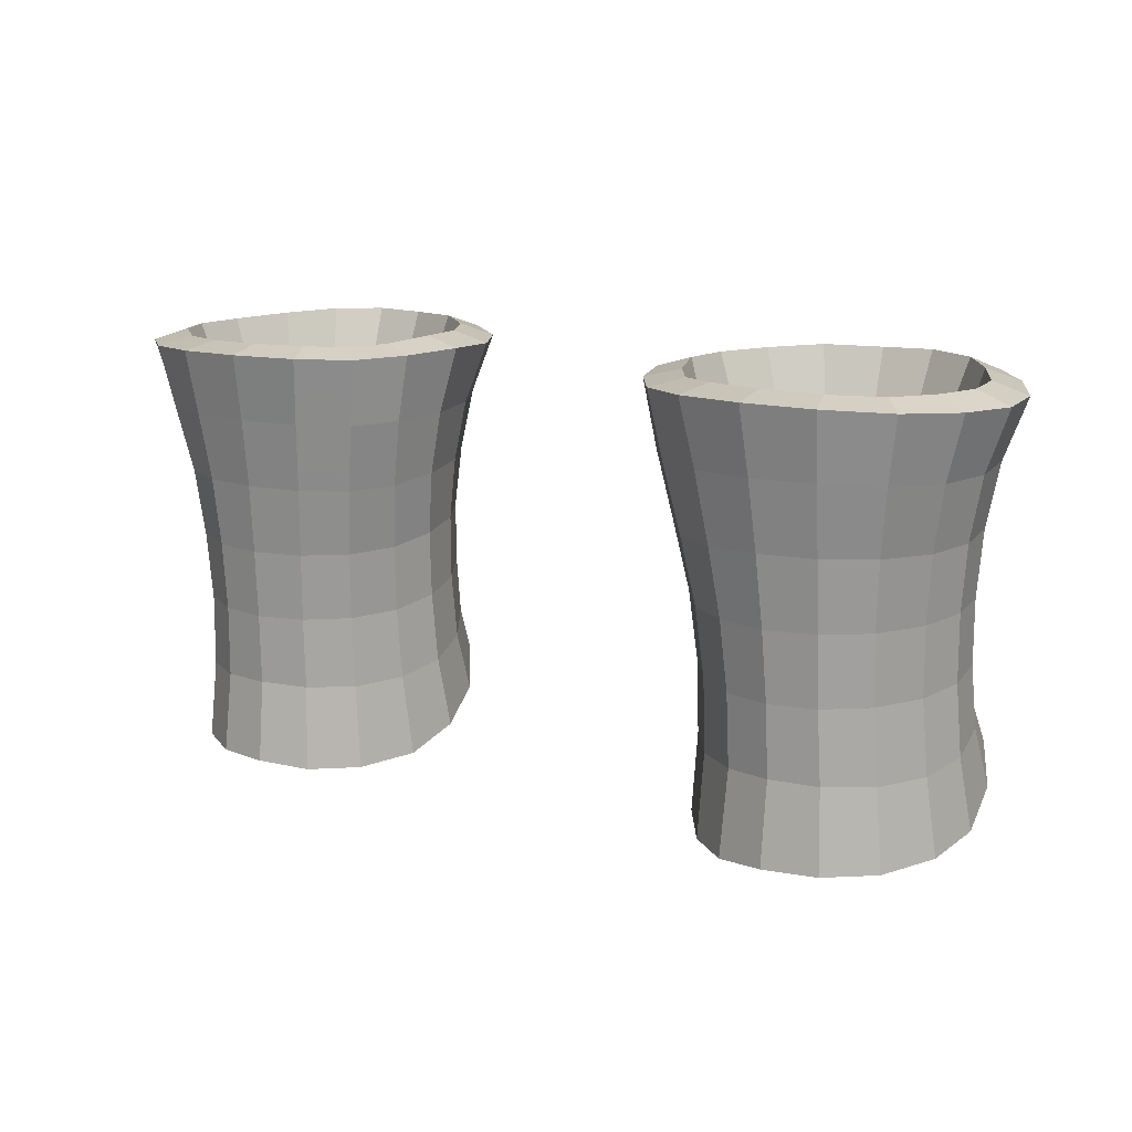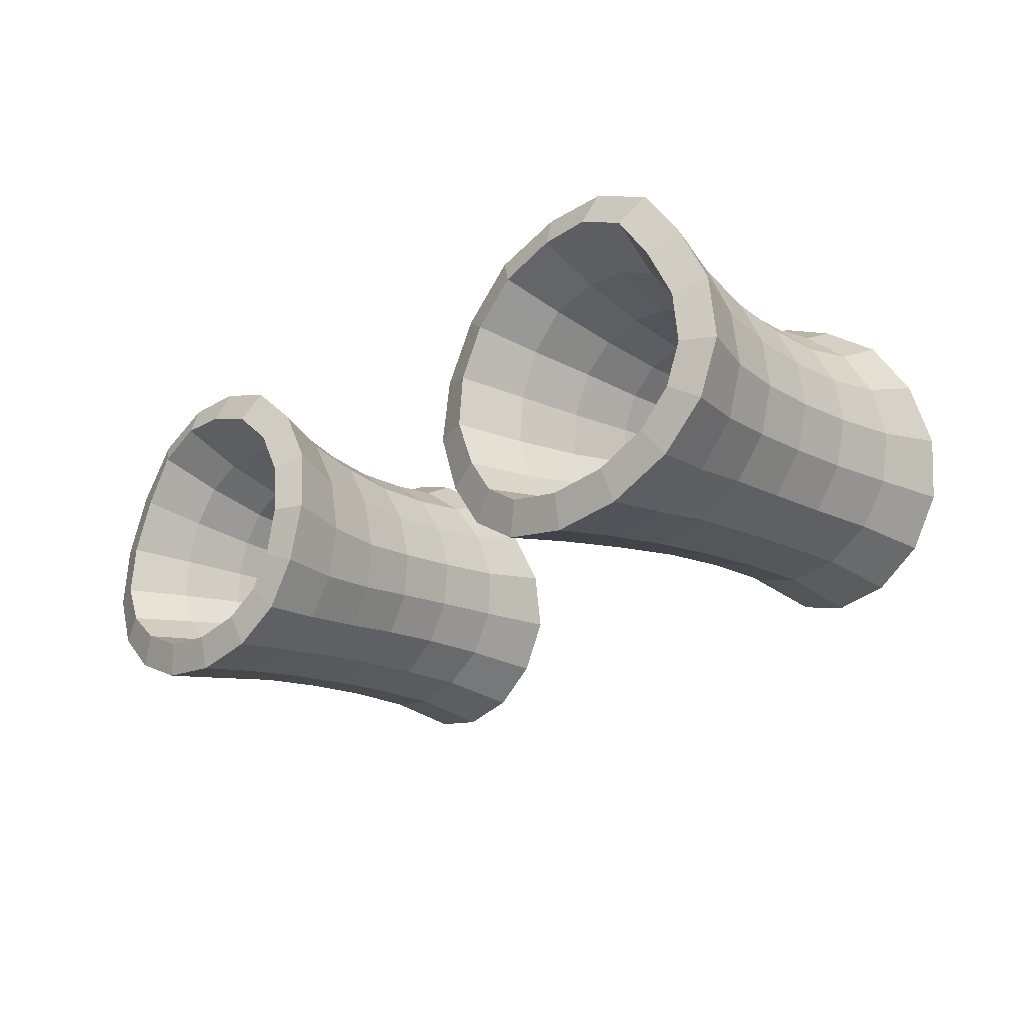
<metadata>
{"format":"obj","ext":"obj","renderer":"f3d","projection":"perspective","resolution":1024,"background":"white","views":[{"elev":13.6,"azim":-148.5,"up":"+Y"},{"elev":-23.9,"azim":-134.8,"up":"+Z"}]}
</metadata>
<code>
o LowPoly_Aristocrata_BotasParte02
v -31.03 13.11 -17.81
v -31.1 14.82 -18.69
v -29.74 14.59 -19.09
v -29.89 12.81 -18.1
v -30.84 13.85 -16.42
v -29.07 13.4 -16.86
v -28.94 14.99 -17.75
v -30.93 15.33 -17.17
v -32.51 12.96 -17.84
v -32.59 14.68 -18.79
v -32.93 13.67 -16.49
v -33.03 15.19 -17.33
v -33.91 12.45 -18.33
v -33.98 14.36 -19.39
v -34.79 13.09 -17.19
v -34.89 14.81 -18.17
v -35.29 11.59 -19.15
v -35.08 13.87 -20.35
v -36.58 12.09 -18.36
v -36.38 14.22 -19.5
v -36.01 10.53 -20.59
v -35.72 13.35 -21.62
v -37.54 10.81 -20.28
v -37.25 13.55 -21.27
v -36.23 9.538 -22.58
v -35.88 12.84 -23.19
v -37.79 9.703 -22.72
v -37.45 12.95 -23.35
v -35.9 9.156 -24.61
v -35.46 12.56 -24.72
v -37.33 9.3 -25.28
v -36.89 12.64 -25.41
v -34.82 8.856 -26.15
v -34.49 12.43 -26.02
v -35.9 8.999 -27.3
v -35.57 12.5 -27.18
v -33.32 8.786 -27.18
v -33.14 12.46 -26.87
v -33.9 8.939 -28.66
v -33.7 12.52 -28.36
v -31.69 8.773 -27.47
v -31.71 12.5 -27.06
v -31.57 8.937 -29.06
v -31.6 12.55 -28.66
v -30.14 8.569 -26.98
v -30.31 12.42 -26.64
v -29.4 8.712 -28.37
v -29.58 12.45 -28.05
v -28.73 8.577 -25.75
v -28.97 12.39 -25.66
v -27.58 8.685 -26.82
v -27.82 12.42 -26.75
v -27.63 8.9 -24.05
v -28 12.58 -24.25
v -26.18 8.998 -24.69
v -26.56 12.61 -24.9
v -27.34 9.674 -22.2
v -27.59 12.96 -22.77
v -25.76 9.798 -22.27
v -26.01 13.02 -22.86
v -27.71 10.73 -20.47
v -27.82 13.51 -21.3
v -26.22 10.93 -20
v -26.32 13.64 -20.82
v -28.71 11.93 -19.01
v -28.58 14.13 -20
v -27.46 12.28 -18.11
v -27.33 14.37 -19.05
v -28.5 16.88 -20.43
v -27.81 16.56 -21.74
v -26.31 16.57 -21.25
v -27.27 16.95 -19.43
v -29.66 17.09 -19.47
v -28.91 17.21 -18.07
v -31.11 17.18 -19.06
v -30.97 17.33 -17.48
v -29.66 19.76 -19.57
v -28.43 19.69 -20.57
v -27.2 19.61 -19.56
v -28.91 19.69 -18.16
v -31.15 19.78 -19.12
v -31.01 19.71 -17.54
v -32.66 17.11 -19.24
v -32.72 19.75 -19.3
v -33.18 19.67 -17.78
v -33.11 17.26 -17.73
v -31.13 22.58 -18.83
v -29.49 22.6 -19.3
v -28.74 22.33 -17.92
v -30.96 22.3 -17.27
v -32.81 22.55 -18.97
v -33.24 22.26 -17.47
v -34.09 19.64 -20.03
v -34.26 22.5 -19.74
v -35.21 22.23 -18.5
v -35.04 19.57 -18.77
v -32.89 25.36 -18.24
v -31.02 25.39 -18.13
v -30.81 24.91 -16.63
v -33.27 24.84 -16.78
v -34.53 25.36 -19.06
v -35.48 24.87 -17.87
v -35.39 22.37 -21.02
v -35.84 25.3 -20.62
v -37.12 24.87 -19.82
v -36.69 22.14 -20.17
v -35.11 28.06 -17.99
v -33.09 28.11 -17.04
v -33.42 27.48 -15.62
v -36.04 27.45 -16.85
v -36.51 27.97 -20.04
v -37.77 27.45 -19.27
v -36.66 25.16 -22.57
v -37.65 27.86 -22.38
v -39.08 27.33 -21.97
v -38.13 24.74 -22.17
v -36.07 22.23 -22.59
v -36.19 22.13 -24.16
v -36.83 25.07 -24.43
v -38.35 24.62 -24.6
v -37.75 21.86 -24.33
v -37.59 22 -22.19
v -37.87 27.85 -24.61
v -39.36 27.31 -24.78
v -36.35 25 -26.01
v -37.17 27.83 -26.36
v -38.47 27.35 -27.15
v -37.67 24.57 -26.78
v -35.74 22.06 -25.57
v -34.71 22 -26.77
v -35.2 24.95 -27.31
v -36.13 24.59 -28.54
v -35.7 21.7 -27.98
v -37.11 21.75 -26.32
v -35.72 27.77 -27.72
v -36.62 27.4 -28.97
v -33.37 24.97 -28.19
v -33.55 27.82 -28.71
v -33.97 27.51 -30.2
v -33.81 24.66 -29.68
v -33.18 21.95 -27.62
v -31.35 21.94 -27.9
v -31.21 24.98 -28.41
v -31.14 24.68 -29.96
v -31.28 21.69 -29.46
v -33.67 21.7 -29.11
v -31.06 27.88 -29
v -31 27.57 -30.54
v -29.16 24.95 -28
v -28.72 27.88 -28.56
v -28.17 27.54 -30
v -28.6 24.62 -29.44
v -29.57 21.93 -27.5
v -28.2 21.95 -26.65
v -27.64 24.93 -27.14
v -26.57 24.57 -28.27
v -27.13 21.59 -27.77
v -28.97 21.62 -28.93
v -27.15 27.82 -27.53
v -26.07 27.48 -28.66
v -26.74 25.01 -25.88
v -26.15 27.89 -25.99
v -24.74 27.54 -26.62
v -25.33 24.65 -26.5
v -27.33 22.05 -25.47
v -26.97 22.24 -23.95
v -26.34 25.13 -24.07
v -24.81 24.74 -24.13
v -25.42 21.95 -23.99
v -25.91 21.7 -26.09
v -25.49 28.06 -23.96
v -23.97 27.62 -24.05
v -26.65 25.27 -22.04
v -25.67 28.03 -21.71
v -24.24 27.5 -21.27
v -25.2 24.84 -21.57
v -27.25 22.43 -22.13
v -28.13 22.55 -20.42
v -27.59 25.4 -20.15
v -26.39 24.96 -19.21
v -26.91 22.3 -19.44
v -25.77 22.17 -21.63
v -26.77 28.05 -19.6
v -25.6 27.5 -18.69
v -29.1 25.48 -18.73
v -28.58 28.12 -17.95
v -27.82 27.58 -16.67
v -28.33 25.02 -17.41
v -30.91 28.07 -17.09
v -30.67 27.49 -15.64
v -27.64 19.54 -22.02
v -26.15 19.43 -21.52
v -27.43 19.31 -23.53
v -25.85 19.12 -23.6
v -27.62 16.2 -23.13
v -26.03 16.15 -23.23
v -27.81 19.05 -24.93
v -28.04 15.91 -24.51
v -26.61 15.8 -25.17
v -26.39 18.79 -25.57
v -28.69 18.91 -26.16
v -28.95 15.77 -25.81
v -27.82 15.64 -26.9
v -27.58 18.64 -27.25
v -29.98 18.86 -27.07
v -30.24 15.75 -26.79
v -29.53 15.62 -28.21
v -29.32 18.62 -28.49
v -31.51 18.83 -27.5
v -31.64 15.76 -27.22
v -31.54 15.64 -28.81
v -31.43 18.65 -29.08
v -33.05 18.84 -27.25
v -33.03 15.75 -26.99
v -33.58 15.66 -28.48
v -33.59 18.67 -28.74
v -34.43 18.91 -26.44
v -34.33 15.8 -26.18
v -35.39 15.73 -27.36
v -35.47 18.74 -27.63
v -35.42 19.02 -25.22
v -35.3 15.91 -24.93
v -36.7 15.86 -25.66
v -36.81 18.85 -25.96
v -35.87 19.13 -23.87
v -35.75 16.09 -23.54
v -37.33 16.07 -23.72
v -37.45 19 -24.05
v -35.78 19.27 -22.5
v -35.67 16.32 -22.21
v -37.21 16.36 -21.82
v -37.31 19.19 -22.1
v -35.17 19.46 -21.16
v -35.08 16.61 -20.97
v -36.38 16.72 -20.07
v -36.47 19.4 -20.27
v -34.02 16.91 -19.93
v -34.96 17.05 -18.66
v -6.955 13.11 -17.81
v -8.096 12.81 -18.1
v -8.244 14.59 -19.09
v -6.884 14.82 -18.69
v -8.918 13.4 -16.86
v -7.148 13.85 -16.42
v -7.061 15.33 -17.17
v -9.05 14.99 -17.75
v -5.399 14.68 -18.79
v -5.477 12.96 -17.84
v -5.057 13.67 -16.49
v -4.959 15.19 -17.33
v -4.011 14.36 -19.39
v -4.075 12.45 -18.33
v -3.195 13.09 -17.19
v -3.098 14.81 -18.17
v -2.913 13.87 -20.35
v -2.7 11.59 -19.15
v -1.407 12.09 -18.36
v -1.605 14.22 -19.5
v -2.271 13.35 -21.62
v -1.974 10.53 -20.59
v -0.453 10.81 -20.28
v -0.7394 13.55 -21.27
v -2.108 12.84 -23.19
v -1.758 9.538 -22.58
v -0.1986 9.703 -22.72
v -0.5389 12.95 -23.35
v -2.524 12.56 -24.72
v -2.093 9.156 -24.61
v -0.6552 9.3 -25.28
v -1.096 12.64 -25.41
v -3.498 12.43 -26.02
v -3.173 8.856 -26.15
v -2.092 8.999 -27.3
v -2.421 12.5 -27.18
v -4.85 12.46 -26.87
v -4.664 8.786 -27.18
v -4.093 8.939 -28.66
v -4.286 12.52 -28.36
v -6.275 12.5 -27.06
v -6.301 8.773 -27.47
v -6.422 8.937 -29.06
v -6.393 12.55 -28.66
v -7.674 12.42 -26.64
v -7.844 8.569 -26.98
v -8.589 8.712 -28.37
v -8.406 12.45 -28.05
v -9.016 12.39 -25.66
v -9.258 8.577 -25.75
v -10.41 8.685 -26.82
v -10.17 12.42 -26.75
v -9.99 12.58 -24.25
v -10.36 8.9 -24.05
v -11.81 8.998 -24.69
v -11.43 12.61 -24.9
v -10.39 12.96 -22.77
v -10.65 9.674 -22.2
v -12.22 9.798 -22.27
v -11.98 13.02 -22.86
v -10.16 13.51 -21.3
v -10.28 10.73 -20.47
v -11.77 10.93 -20
v -11.67 13.64 -20.82
v -9.407 14.13 -20
v -9.276 11.93 -19.01
v -10.53 12.28 -18.11
v -10.66 14.37 -19.05
v -10.18 16.56 -21.74
v -9.488 16.88 -20.43
v -10.72 16.95 -19.43
v -11.68 16.57 -21.25
v -8.325 17.09 -19.47
v -9.078 17.21 -18.07
v -6.874 17.18 -19.06
v -7.018 17.33 -17.48
v -9.559 19.69 -20.57
v -8.331 19.76 -19.57
v -9.075 19.69 -18.16
v -10.79 19.61 -19.56
v -6.834 19.78 -19.12
v -6.977 19.71 -17.54
v -5.263 19.75 -19.3
v -5.333 17.11 -19.24
v -4.879 17.26 -17.73
v -4.806 19.67 -17.78
v -8.503 22.6 -19.3
v -6.861 22.58 -18.83
v -7.027 22.3 -17.27
v -9.253 22.33 -17.92
v -5.18 22.55 -18.97
v -4.749 22.26 -17.47
v -3.729 22.5 -19.74
v -3.894 19.64 -20.03
v -2.944 19.57 -18.77
v -2.774 22.23 -18.5
v -6.972 25.39 -18.13
v -5.097 25.36 -18.24
v -4.722 24.84 -16.78
v -7.183 24.91 -16.63
v -3.455 25.36 -19.06
v -2.509 24.87 -17.87
v -2.153 25.3 -20.62
v -2.602 22.37 -21.02
v -1.294 22.14 -20.17
v -0.8687 24.87 -19.82
v -4.9 28.11 -17.04
v -2.879 28.06 -17.99
v -1.948 27.45 -16.85
v -4.564 27.48 -15.62
v -1.475 27.97 -20.04
v -0.2187 27.45 -19.27
v -0.34 27.86 -22.38
v -1.325 25.16 -22.57
v 1.09 27.33 -21.97
v 0.146 24.74 -22.17
v -1.157 25.07 -24.43
v -1.794 22.13 -24.16
v -1.915 22.23 -22.59
v -0.4 22 -22.19
v -0.2354 21.86 -24.33
v 0.3629 24.62 -24.6
v -0.1133 27.85 -24.61
v 1.372 27.31 -24.78
v -0.8175 27.83 -26.36
v -1.641 25 -26.01
v 0.4791 27.35 -27.15
v -0.3152 24.57 -26.78
v -2.79 24.95 -27.31
v -3.276 22 -26.77
v -2.243 22.06 -25.57
v -0.8741 21.75 -26.32
v -2.29 21.7 -27.98
v -1.863 24.59 -28.54
v -2.269 27.77 -27.72
v -1.371 27.4 -28.97
v -4.434 27.82 -28.71
v -4.62 24.97 -28.19
v -4.016 27.51 -30.2
v -4.181 24.66 -29.68
v -6.779 24.98 -28.41
v -6.64 21.94 -27.9
v -4.808 21.95 -27.62
v -4.316 21.7 -29.11
v -6.709 21.69 -29.46
v -6.844 24.68 -29.96
v -6.926 27.88 -29
v -6.99 27.57 -30.54
v -9.266 27.88 -28.56
v -8.825 24.95 -28
v -9.82 27.54 -30
v -9.383 24.62 -29.44
v -10.35 24.93 -27.14
v -9.791 21.95 -26.65
v -8.416 21.93 -27.5
v -9.013 21.62 -28.93
v -10.86 21.59 -27.77
v -11.42 24.57 -28.27
v -10.84 27.82 -27.53
v -11.92 27.48 -28.66
v -11.84 27.89 -25.99
v -11.25 25.01 -25.88
v -13.25 27.54 -26.62
v -12.66 24.65 -26.5
v -11.64 25.13 -24.07
v -11.01 22.24 -23.95
v -10.65 22.05 -25.47
v -12.07 21.7 -26.09
v -12.57 21.95 -23.99
v -13.18 24.74 -24.13
v -12.5 28.06 -23.96
v -14.02 27.62 -24.05
v -12.32 28.03 -21.71
v -11.34 25.27 -22.04
v -13.74 27.5 -21.27
v -12.79 24.84 -21.57
v -10.39 25.4 -20.15
v -9.858 22.55 -20.42
v -10.74 22.43 -22.13
v -12.21 22.17 -21.63
v -11.08 22.3 -19.44
v -11.59 24.96 -19.21
v -11.22 28.05 -19.6
v -12.39 27.5 -18.69
v -9.407 28.12 -17.95
v -8.891 25.48 -18.73
v -10.17 27.58 -16.67
v -9.654 25.02 -17.41
v -7.079 28.07 -17.09
v -7.318 27.49 -15.64
v -10.34 19.54 -22.02
v -11.84 19.43 -21.52
v -10.56 19.31 -23.53
v -12.13 19.12 -23.6
v -10.37 16.2 -23.13
v -11.95 16.15 -23.23
v -9.95 15.91 -24.51
v -10.18 19.05 -24.93
v -11.6 18.79 -25.57
v -11.38 15.8 -25.17
v -9.039 15.77 -25.81
v -9.302 18.91 -26.16
v -10.41 18.64 -27.25
v -10.17 15.64 -26.9
v -7.753 15.75 -26.79
v -8.008 18.86 -27.07
v -8.671 18.62 -28.49
v -8.457 15.62 -28.21
v -6.345 15.76 -27.22
v -6.474 18.83 -27.5
v -6.558 18.65 -29.08
v -6.449 15.64 -28.81
v -4.956 15.75 -26.99
v -4.935 18.84 -27.25
v -4.4 18.67 -28.74
v -4.405 15.66 -28.48
v -3.657 15.8 -26.18
v -3.554 18.91 -26.44
v -2.522 18.74 -27.63
v -2.598 15.73 -27.36
v -2.69 15.91 -24.93
v -2.566 19.02 -25.22
v -1.177 18.85 -25.96
v -1.284 15.86 -25.66
v -2.236 16.09 -23.54
v -2.115 19.13 -23.87
v -0.5431 19 -24.05
v -0.6604 16.07 -23.72
v -2.316 16.32 -22.21
v -2.205 19.27 -22.5
v -0.6734 19.19 -22.1
v -0.7804 16.36 -21.82
v -2.909 16.61 -20.97
v -2.822 19.46 -21.16
v -1.514 19.4 -20.27
v -1.607 16.72 -20.07
v -3.964 16.91 -19.93
v -3.031 17.05 -18.66
f 1 2 3 4
f 5 1 4 6
f 5 6 7 8
f 1 9 10 2
f 11 9 1 5
f 5 8 12 11
f 9 13 14 10
f 15 13 9 11
f 11 12 16 15
f 13 17 18 14
f 19 17 13 15
f 15 16 20 19
f 17 21 22 18
f 23 21 17 19
f 19 20 24 23
f 21 25 26 22
f 27 25 21 23
f 23 24 28 27
f 25 29 30 26
f 31 29 25 27
f 27 28 32 31
f 29 33 34 30
f 35 33 29 31
f 31 32 36 35
f 33 37 38 34
f 39 37 33 35
f 35 36 40 39
f 37 41 42 38
f 43 41 37 39
f 39 40 44 43
f 41 45 46 42
f 47 45 41 43
f 43 44 48 47
f 45 49 50 46
f 51 49 45 47
f 47 48 52 51
f 49 53 54 50
f 55 53 49 51
f 51 52 56 55
f 53 57 58 54
f 59 57 53 55
f 55 56 60 59
f 57 61 62 58
f 63 61 57 59
f 59 60 64 63
f 61 65 66 62
f 67 65 61 63
f 63 64 68 67
f 65 4 3 66
f 6 4 65 67
f 67 68 7 6
f 66 69 70 62
f 68 64 71 72
f 66 3 73 69
f 68 72 74 7
f 73 3 2 75
f 74 76 8 7
f 73 77 78 69
f 74 72 79 80
f 73 75 81 77
f 74 80 82 76
f 81 75 83 84
f 82 85 86 76
f 81 87 88 77
f 82 80 89 90
f 81 84 91 87
f 82 90 92 85
f 91 84 93 94
f 92 95 96 85
f 91 97 98 87
f 92 90 99 100
f 91 94 101 97
f 92 100 102 95
f 101 94 103 104
f 102 105 106 95
f 101 107 108 97
f 109 108 107 110
f 102 100 109 110
f 101 104 111 107
f 110 107 111 112
f 102 110 112 105
f 111 104 113 114
f 112 111 114 115
f 112 115 116 105
f 113 117 118 119
f 116 120 121 122
f 113 104 103 117
f 116 122 106 105
f 113 119 123 114
f 115 114 123 124
f 116 115 124 120
f 123 119 125 126
f 124 123 126 127
f 124 127 128 120
f 125 129 130 131
f 128 132 133 134
f 125 119 118 129
f 128 134 121 120
f 125 131 135 126
f 127 126 135 136
f 128 127 136 132
f 135 131 137 138
f 136 135 138 139
f 136 139 140 132
f 137 141 142 143
f 140 144 145 146
f 137 131 130 141
f 140 146 133 132
f 137 143 147 138
f 139 138 147 148
f 140 139 148 144
f 147 143 149 150
f 148 147 150 151
f 148 151 152 144
f 149 153 154 155
f 152 156 157 158
f 149 143 142 153
f 152 158 145 144
f 149 155 159 150
f 151 150 159 160
f 152 151 160 156
f 159 155 161 162
f 160 159 162 163
f 160 163 164 156
f 161 165 166 167
f 164 168 169 170
f 161 155 154 165
f 164 170 157 156
f 161 167 171 162
f 163 162 171 172
f 164 163 172 168
f 171 167 173 174
f 172 171 174 175
f 172 175 176 168
f 173 177 178 179
f 176 180 181 182
f 173 167 166 177
f 176 182 169 168
f 173 179 183 174
f 175 174 183 184
f 176 175 184 180
f 183 179 185 186
f 184 183 186 187
f 184 187 188 180
f 185 88 87 98
f 188 99 90 89
f 185 179 178 88
f 188 89 181 180
f 185 98 189 186
f 187 186 189 190
f 188 187 190 99
f 189 98 97 108
f 190 189 108 109
f 190 109 100 99
f 177 191 78 178
f 182 181 79 192
f 177 166 193 191
f 182 192 194 169
f 193 195 70 191
f 194 192 71 196
f 193 197 198 195
f 194 196 199 200
f 193 166 165 197
f 194 200 170 169
f 197 201 202 198
f 200 199 203 204
f 197 165 154 201
f 200 204 157 170
f 201 205 206 202
f 204 203 207 208
f 201 154 153 205
f 204 208 158 157
f 205 209 210 206
f 208 207 211 212
f 205 153 142 209
f 208 212 145 158
f 209 213 214 210
f 212 211 215 216
f 209 142 141 213
f 212 216 146 145
f 213 217 218 214
f 216 215 219 220
f 213 141 130 217
f 216 220 133 146
f 217 221 222 218
f 220 219 223 224
f 217 130 129 221
f 220 224 134 133
f 221 225 226 222
f 224 223 227 228
f 221 129 118 225
f 224 228 121 134
f 225 229 230 226
f 228 227 231 232
f 225 118 117 229
f 228 232 122 121
f 229 233 234 230
f 232 231 235 236
f 229 117 103 233
f 232 236 106 122
f 233 93 237 234
f 236 235 238 96
f 233 103 94 93
f 236 96 95 106
f 237 14 18 234
f 238 235 20 16
f 237 83 10 14
f 238 16 12 86
f 237 93 84 83
f 238 86 85 96
f 234 18 22 230
f 235 231 24 20
f 230 22 26 226
f 231 227 28 24
f 226 26 30 222
f 227 223 32 28
f 222 30 34 218
f 223 219 36 32
f 218 34 38 214
f 219 215 40 36
f 214 38 42 210
f 215 211 44 40
f 210 42 46 206
f 211 207 48 44
f 206 46 50 202
f 207 203 52 48
f 202 50 54 198
f 203 199 56 52
f 198 54 58 195
f 199 196 60 56
f 195 58 62 70
f 196 71 64 60
f 191 70 69 78
f 192 79 72 71
f 178 78 77 88
f 181 89 80 79
f 83 75 2 10
f 86 12 8 76
f 239 240 241 242
f 243 240 239 244
f 244 245 246 243
f 239 242 247 248
f 244 239 248 249
f 244 249 250 245
f 248 247 251 252
f 249 248 252 253
f 249 253 254 250
f 252 251 255 256
f 253 252 256 257
f 253 257 258 254
f 256 255 259 260
f 257 256 260 261
f 257 261 262 258
f 260 259 263 264
f 261 260 264 265
f 261 265 266 262
f 264 263 267 268
f 265 264 268 269
f 265 269 270 266
f 268 267 271 272
f 269 268 272 273
f 269 273 274 270
f 272 271 275 276
f 273 272 276 277
f 273 277 278 274
f 276 275 279 280
f 277 276 280 281
f 277 281 282 278
f 280 279 283 284
f 281 280 284 285
f 281 285 286 282
f 284 283 287 288
f 285 284 288 289
f 285 289 290 286
f 288 287 291 292
f 289 288 292 293
f 289 293 294 290
f 292 291 295 296
f 293 292 296 297
f 293 297 298 294
f 296 295 299 300
f 297 296 300 301
f 297 301 302 298
f 300 299 303 304
f 301 300 304 305
f 301 305 306 302
f 304 303 241 240
f 305 304 240 243
f 305 243 246 306
f 303 299 307 308
f 306 309 310 302
f 303 308 311 241
f 306 246 312 309
f 311 313 242 241
f 312 246 245 314
f 311 308 315 316
f 312 317 318 309
f 311 316 319 313
f 312 314 320 317
f 319 321 322 313
f 320 314 323 324
f 319 316 325 326
f 320 327 328 317
f 319 326 329 321
f 320 324 330 327
f 329 331 332 321
f 330 324 333 334
f 329 326 335 336
f 330 337 338 327
f 329 336 339 331
f 330 334 340 337
f 339 341 342 331
f 340 334 343 344
f 339 336 345 346
f 347 346 345 348
f 340 347 348 337
f 339 346 349 341
f 350 349 346 347
f 340 344 350 347
f 349 351 352 341
f 353 351 349 350
f 350 344 354 353
f 352 355 356 357
f 354 358 359 360
f 352 357 342 341
f 354 344 343 358
f 352 351 361 355
f 362 361 351 353
f 354 360 362 353
f 361 363 364 355
f 365 363 361 362
f 362 360 366 365
f 364 367 368 369
f 366 370 371 372
f 364 369 356 355
f 366 360 359 370
f 364 363 373 367
f 374 373 363 365
f 366 372 374 365
f 373 375 376 367
f 377 375 373 374
f 374 372 378 377
f 376 379 380 381
f 378 382 383 384
f 376 381 368 367
f 378 372 371 382
f 376 375 385 379
f 386 385 375 377
f 378 384 386 377
f 385 387 388 379
f 389 387 385 386
f 386 384 390 389
f 388 391 392 393
f 390 394 395 396
f 388 393 380 379
f 390 384 383 394
f 388 387 397 391
f 398 397 387 389
f 390 396 398 389
f 397 399 400 391
f 401 399 397 398
f 398 396 402 401
f 400 403 404 405
f 402 406 407 408
f 400 405 392 391
f 402 396 395 406
f 400 399 409 403
f 410 409 399 401
f 402 408 410 401
f 409 411 412 403
f 413 411 409 410
f 410 408 414 413
f 412 415 416 417
f 414 418 419 420
f 412 417 404 403
f 414 408 407 418
f 412 411 421 415
f 422 421 411 413
f 414 420 422 413
f 421 423 424 415
f 425 423 421 422
f 422 420 426 425
f 424 335 326 325
f 426 328 327 338
f 424 325 416 415
f 426 420 419 328
f 424 423 427 335
f 428 427 423 425
f 426 338 428 425
f 427 345 336 335
f 348 345 427 428
f 428 338 337 348
f 417 416 315 429
f 418 430 318 419
f 417 429 431 404
f 418 407 432 430
f 431 429 307 433
f 432 434 310 430
f 431 433 435 436
f 432 437 438 434
f 431 436 405 404
f 432 407 406 437
f 436 435 439 440
f 437 441 442 438
f 436 440 392 405
f 437 406 395 441
f 440 439 443 444
f 441 445 446 442
f 440 444 393 392
f 441 395 394 445
f 444 443 447 448
f 445 449 450 446
f 444 448 380 393
f 445 394 383 449
f 448 447 451 452
f 449 453 454 450
f 448 452 381 380
f 449 383 382 453
f 452 451 455 456
f 453 457 458 454
f 452 456 368 381
f 453 382 371 457
f 456 455 459 460
f 457 461 462 458
f 456 460 369 368
f 457 371 370 461
f 460 459 463 464
f 461 465 466 462
f 460 464 356 369
f 461 370 359 465
f 464 463 467 468
f 465 469 470 466
f 464 468 357 356
f 465 359 358 469
f 468 467 471 472
f 469 473 474 470
f 468 472 342 357
f 469 358 343 473
f 472 471 475 332
f 473 333 476 474
f 472 332 331 342
f 473 343 334 333
f 475 471 255 251
f 476 254 258 474
f 475 251 247 322
f 476 323 250 254
f 475 322 321 332
f 476 333 324 323
f 471 467 259 255
f 474 258 262 470
f 467 463 263 259
f 470 262 266 466
f 463 459 267 263
f 466 266 270 462
f 459 455 271 267
f 462 270 274 458
f 455 451 275 271
f 458 274 278 454
f 451 447 279 275
f 454 278 282 450
f 447 443 283 279
f 450 282 286 446
f 443 439 287 283
f 446 286 290 442
f 439 435 291 287
f 442 290 294 438
f 435 433 295 291
f 438 294 298 434
f 433 307 299 295
f 434 298 302 310
f 429 315 308 307
f 430 310 309 318
f 416 325 316 315
f 419 318 317 328
f 322 247 242 313
f 323 314 245 250

</code>
